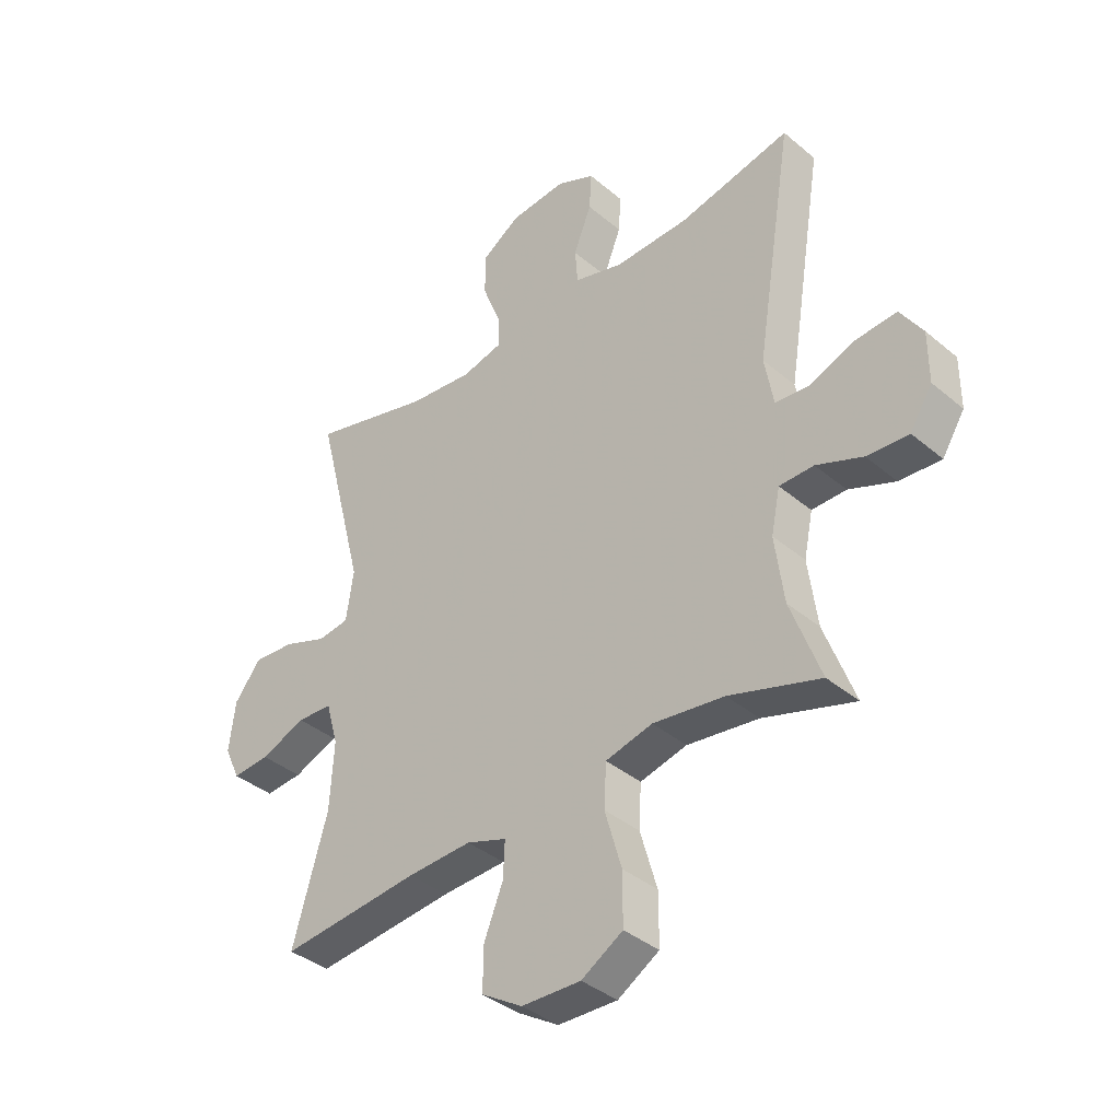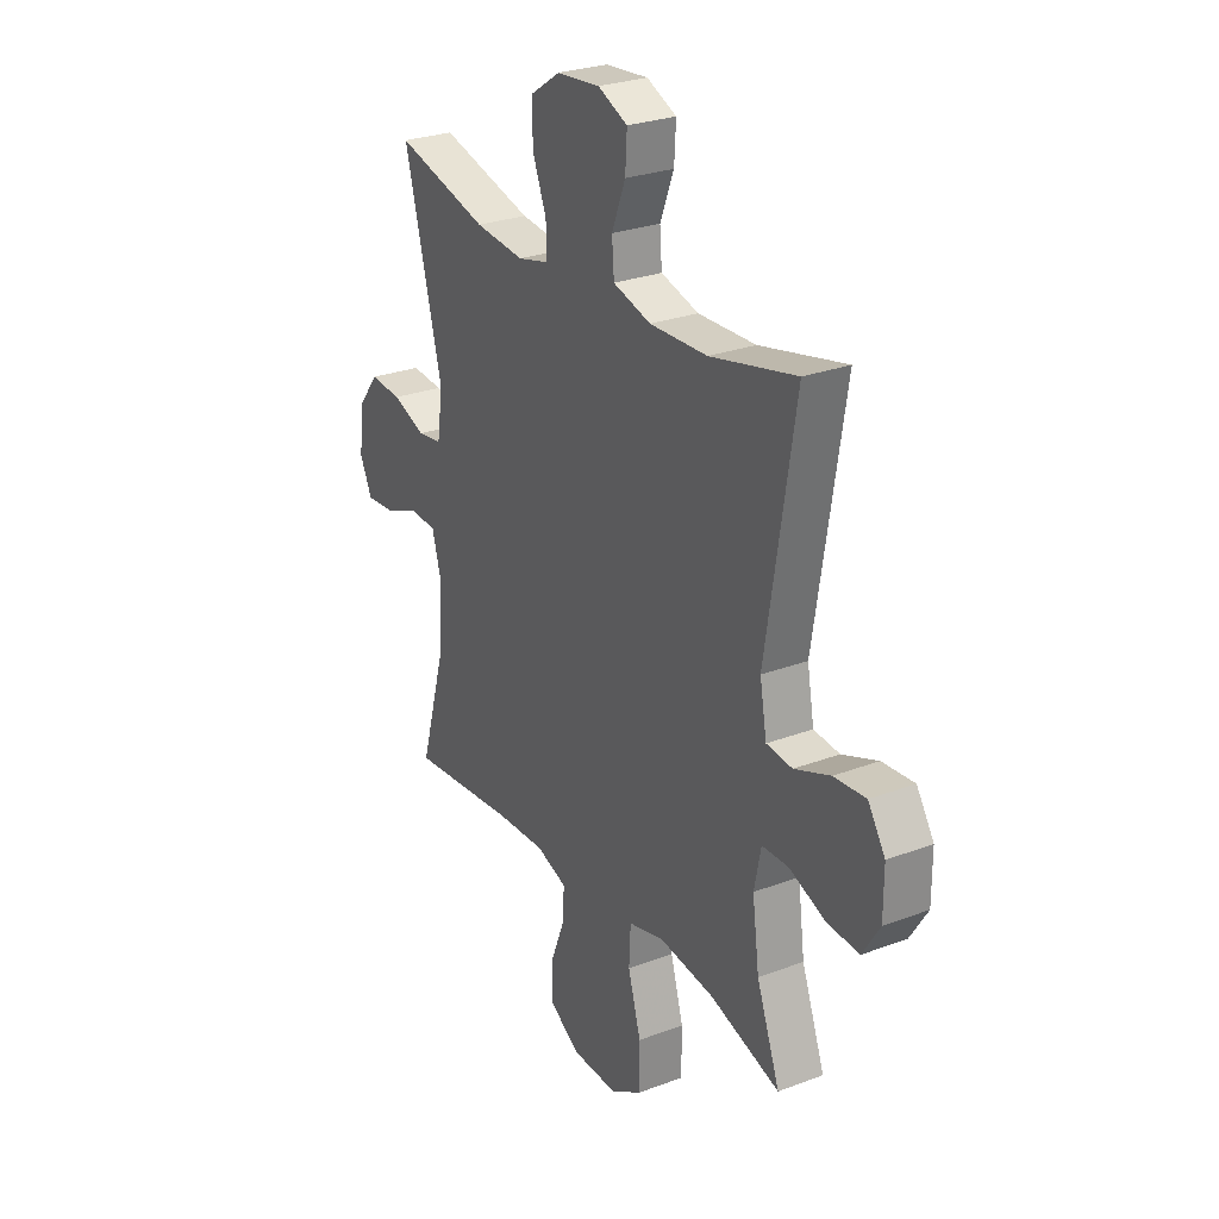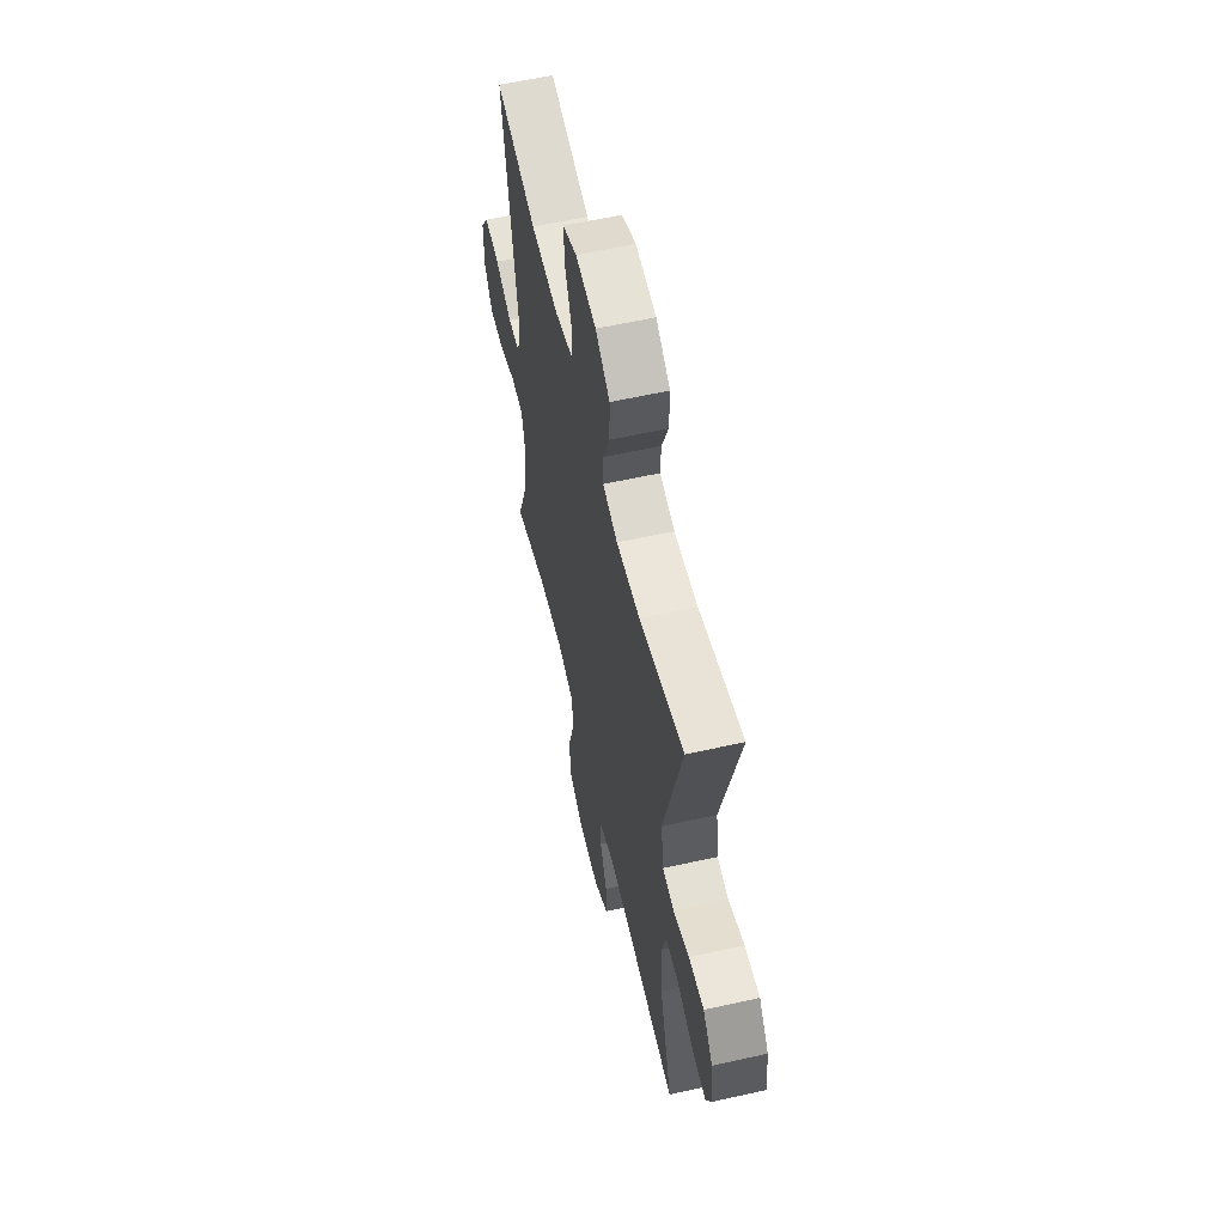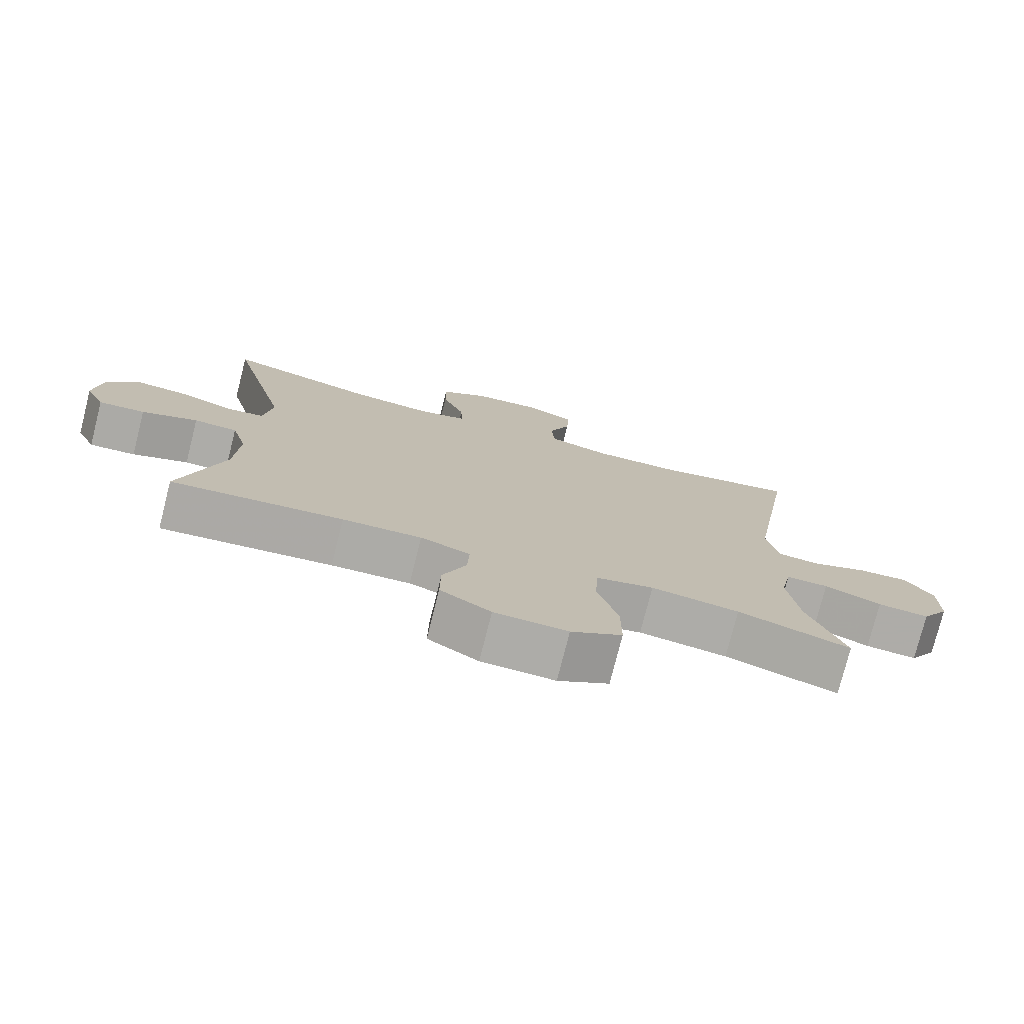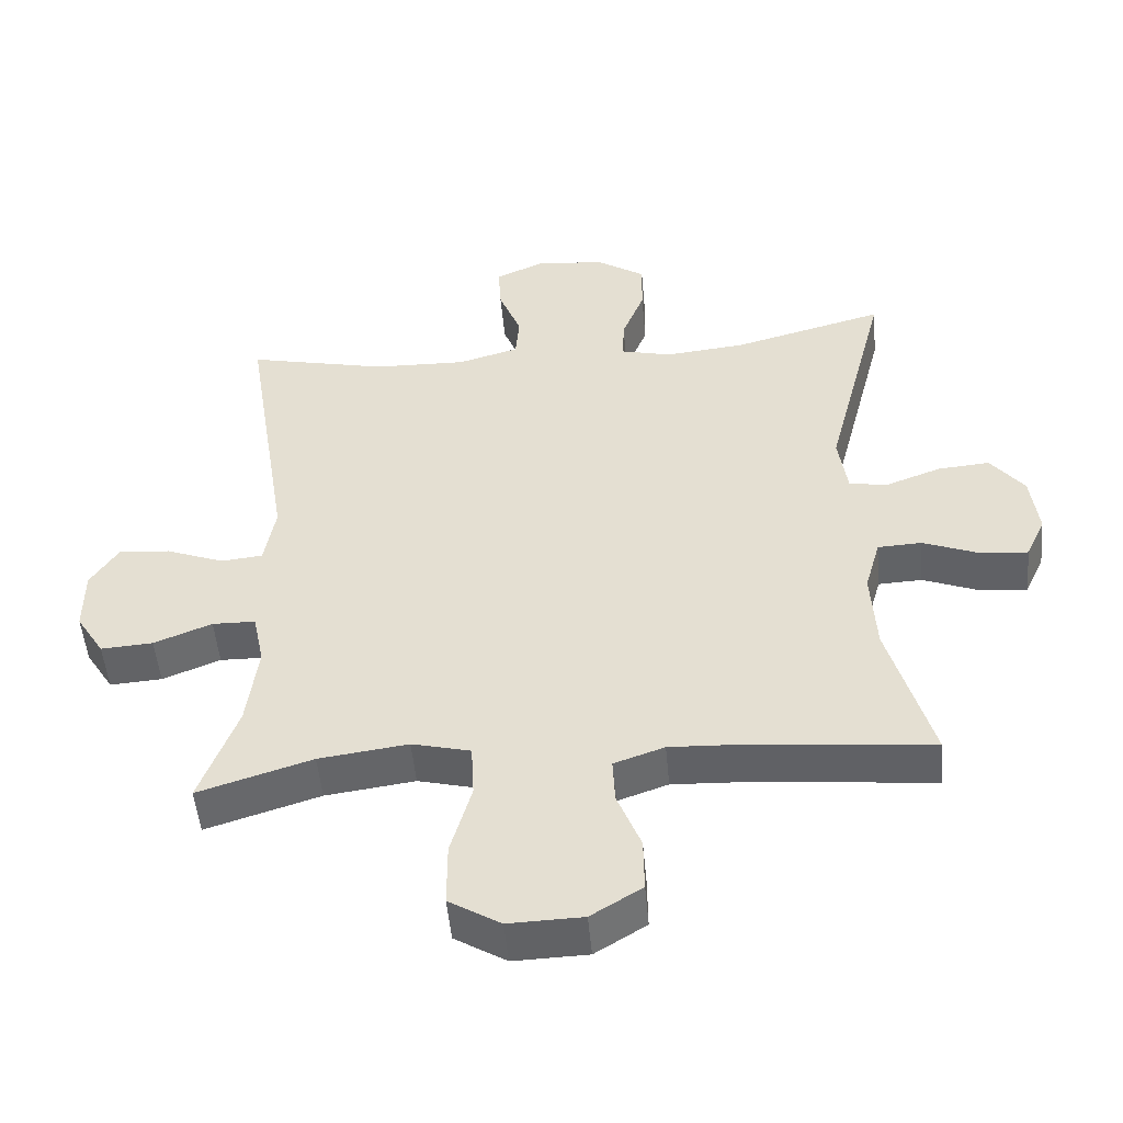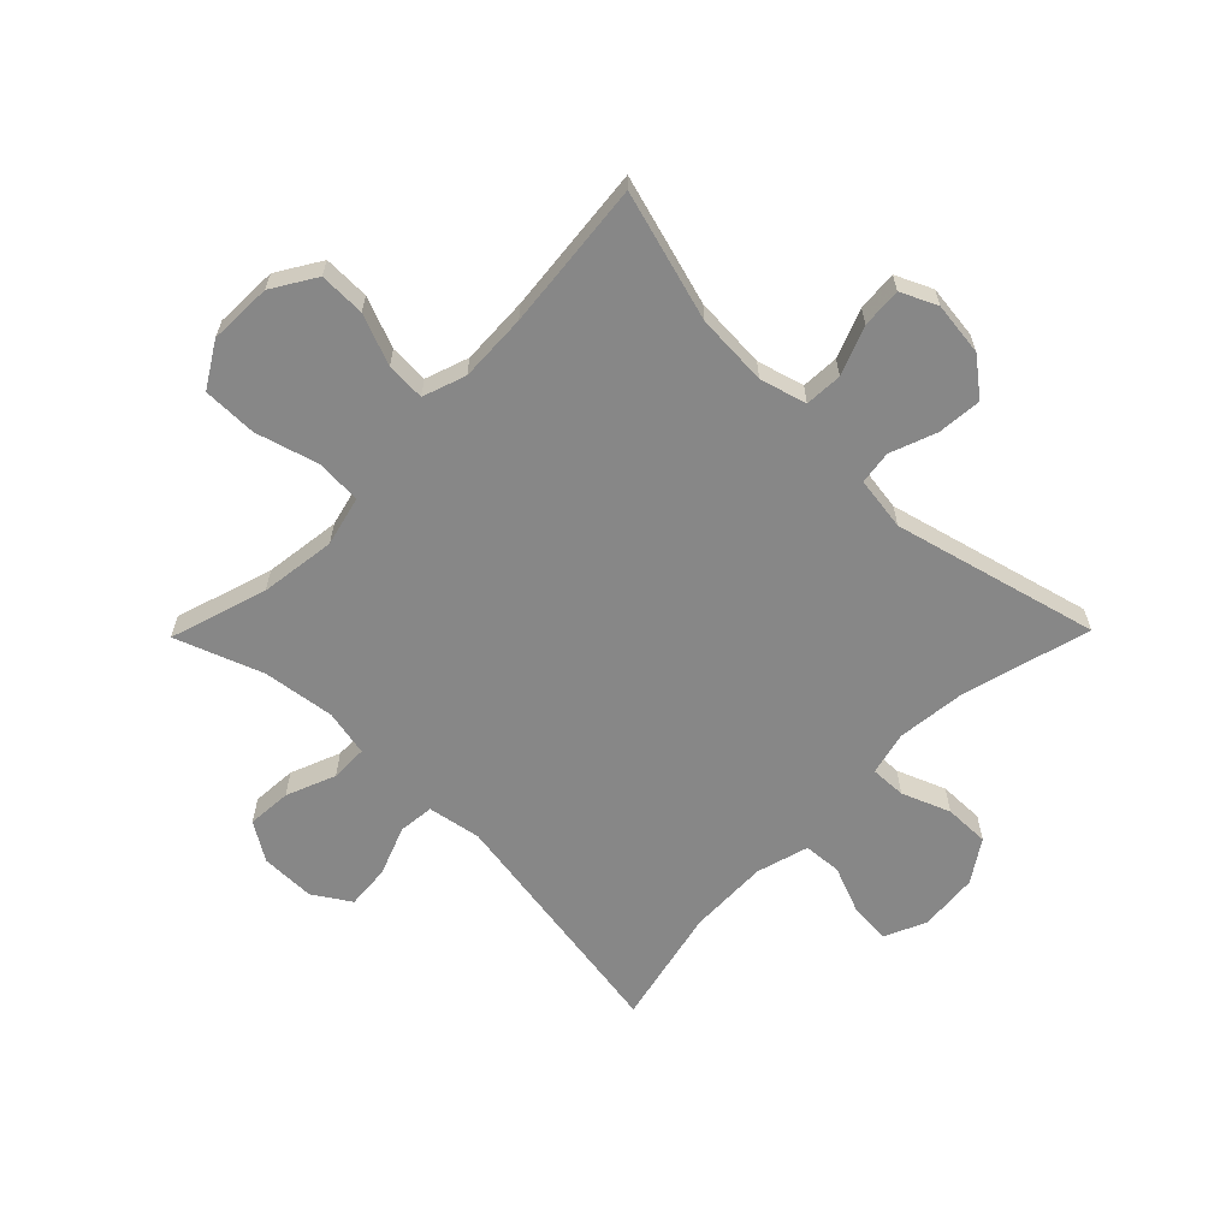
<metadata>
{"format":"obj","ext":"obj","renderer":"f3d","projection":"perspective","resolution":1024,"background":"white","views":[{"elev":-38.2,"azim":43.3,"up":"+Z"},{"elev":27.1,"azim":59.7,"up":"+Z"},{"elev":58.8,"azim":-103.0,"up":"+Z"},{"elev":-76.5,"azim":-14.2,"up":"+Z"},{"elev":-50.3,"azim":-174.9,"up":"+Z"},{"elev":-62.5,"azim":-134.5,"up":"+Y"}]}
</metadata>
<code>
v 0.5 0.07 -0.5
v 0.337 0.07 -0.449
v 0.209 0.07 -0.432
v 0.125 0.07 -0.453
v 0.121 0.07 -0.53
v 0.151 0.07 -0.634
v 0.151 0.07 -0.725
v 0.077 0.07 -0.77
v -0.029 0.07 -0.767
v -0.102 0.07 -0.722
v -0.101 0.07 -0.645
v -0.067 0.07 -0.56
v -0.064 0.07 -0.495
v -0.136 0.07 -0.47
v -0.251 0.07 -0.475
v -0.5 0.07 -0.5
v -0.438 0.07 -0.283
v -0.431 0.07 -0.162
v -0.453 0.07 -0.084
v -0.516 0.07 -0.081
v -0.597 0.07 -0.113
v -0.664 0.07 -0.118
v -0.692 0.07 -0.057
v -0.681 0.07 0.033
v -0.633 0.07 0.094
v -0.559 0.07 0.088
v -0.481 0.07 0.059
v -0.425 0.07 0.067
v -0.412 0.07 0.157
v -0.5 0.07 0.5
v -0.283 0.07 0.442
v -0.168 0.07 0.43
v -0.095 0.07 0.448
v -0.097 0.07 0.508
v -0.129 0.07 0.589
v -0.13 0.07 0.665
v -0.06 0.07 0.711
v 0.04 0.07 0.72
v 0.109 0.07 0.689
v 0.105 0.07 0.621
v 0.073 0.07 0.54
v 0.078 0.07 0.476
v 0.166 0.07 0.451
v 0.3 0.07 0.455
v 0.5 0.07 0.5
v 0.433 0.07 0.083
v 0.449 0.07 -0.006
v 0.509 0.07 -0.012
v 0.592 0.07 0.02
v 0.666 0.07 0.026
v 0.706 0.07 -0.036
v 0.706 0.07 -0.128
v 0.666 0.07 -0.192
v 0.591 0.07 -0.187
v 0.508 0.07 -0.154
v 0.446 0.07 -0.155
v 0.43 0.07 -0.233
v 0.446 0.07 -0.354
v 0.5 0 -0.5
v 0.337 0 -0.449
v 0.209 0 -0.432
v 0.125 0 -0.453
v 0.121 0 -0.53
v 0.151 0 -0.634
v 0.151 0 -0.725
v 0.077 0 -0.77
v -0.029 0 -0.767
v -0.102 0 -0.722
v -0.101 0 -0.645
v -0.067 0 -0.56
v -0.064 0 -0.495
v -0.136 0 -0.47
v -0.251 0 -0.475
v -0.5 0 -0.5
v -0.438 0 -0.283
v -0.431 0 -0.162
v -0.453 0 -0.084
v -0.516 0 -0.081
v -0.597 0 -0.113
v -0.664 0 -0.118
v -0.692 0 -0.057
v -0.681 0 0.033
v -0.633 0 0.094
v -0.559 0 0.088
v -0.481 0 0.059
v -0.425 0 0.067
v -0.412 0 0.157
v -0.5 0 0.5
v -0.283 0 0.442
v -0.168 0 0.43
v -0.095 0 0.448
v -0.097 0 0.508
v -0.129 0 0.589
v -0.13 0 0.665
v -0.06 0 0.711
v 0.04 0 0.72
v 0.109 0 0.689
v 0.105 0 0.621
v 0.073 0 0.54
v 0.078 0 0.476
v 0.166 0 0.451
v 0.3 0 0.455
v 0.5 0 0.5
v 0.433 0 0.083
v 0.449 0 -0.006
v 0.509 0 -0.012
v 0.592 0 0.02
v 0.666 0 0.026
v 0.706 0 -0.036
v 0.706 0 -0.128
v 0.666 0 -0.192
v 0.591 0 -0.187
v 0.508 0 -0.154
v 0.446 0 -0.155
v 0.43 0 -0.233
v 0.446 0 -0.354
f 53 54 55
f 52 53 55
f 51 52 55
f 50 51 55
f 49 50 55
f 48 49 55
f 47 48 55 56
f 46 47 56 57
f 44 45 46
f 43 44 46 57
f 39 40 41
f 38 39 41
f 37 38 41
f 36 37 41
f 35 36 41
f 34 35 41
f 33 34 41 42
f 43 57 58
f 42 43 58
f 33 42 58
f 32 33 58
f 25 26 27
f 24 25 27
f 23 24 27
f 22 23 27
f 21 22 27
f 20 21 27
f 19 20 27 28
f 18 19 28
f 15 16 17
f 14 15 17 18
f 18 28 29
f 14 18 29
f 13 14 29
f 10 11 12
f 9 10 12
f 8 9 12
f 7 8 12
f 6 7 12
f 5 6 12
f 4 5 12 13
f 58 1 2
f 32 58 2
f 31 32 2
f 29 30 31
f 13 29 31
f 4 13 31
f 3 4 31
f 2 3 31
f 113 112 111
f 113 111 110
f 113 110 109
f 113 109 108
f 113 108 107
f 113 107 106
f 114 113 106 105
f 115 114 105 104
f 104 103 102
f 115 104 102 101
f 99 98 97
f 99 97 96
f 99 96 95
f 99 95 94
f 99 94 93
f 99 93 92
f 100 99 92 91
f 116 115 101
f 116 101 100
f 116 100 91
f 116 91 90
f 85 84 83
f 85 83 82
f 85 82 81
f 85 81 80
f 85 80 79
f 85 79 78
f 86 85 78 77
f 86 77 76
f 75 74 73
f 76 75 73 72
f 87 86 76
f 87 76 72
f 87 72 71
f 70 69 68
f 70 68 67
f 70 67 66
f 70 66 65
f 70 65 64
f 70 64 63
f 71 70 63 62
f 60 59 116
f 60 116 90
f 60 90 89
f 89 88 87
f 89 87 71
f 89 71 62
f 89 62 61
f 89 61 60
f 1 59 60 2
f 2 60 61 3
f 3 61 62 4
f 4 62 63 5
f 5 63 64 6
f 6 64 65 7
f 7 65 66 8
f 8 66 67 9
f 9 67 68 10
f 10 68 69 11
f 11 69 70 12
f 12 70 71 13
f 13 71 72 14
f 14 72 73 15
f 15 73 74 16
f 16 74 75 17
f 17 75 76 18
f 18 76 77 19
f 19 77 78 20
f 20 78 79 21
f 21 79 80 22
f 22 80 81 23
f 23 81 82 24
f 24 82 83 25
f 25 83 84 26
f 26 84 85 27
f 27 85 86 28
f 28 86 87 29
f 29 87 88 30
f 30 88 89 31
f 31 89 90 32
f 32 90 91 33
f 33 91 92 34
f 34 92 93 35
f 35 93 94 36
f 36 94 95 37
f 37 95 96 38
f 38 96 97 39
f 39 97 98 40
f 40 98 99 41
f 41 99 100 42
f 42 100 101 43
f 43 101 102 44
f 44 102 103 45
f 45 103 104 46
f 46 104 105 47
f 47 105 106 48
f 48 106 107 49
f 49 107 108 50
f 50 108 109 51
f 51 109 110 52
f 52 110 111 53
f 53 111 112 54
f 54 112 113 55
f 55 113 114 56
f 56 114 115 57
f 57 115 116 58
f 58 116 59 1

</code>
